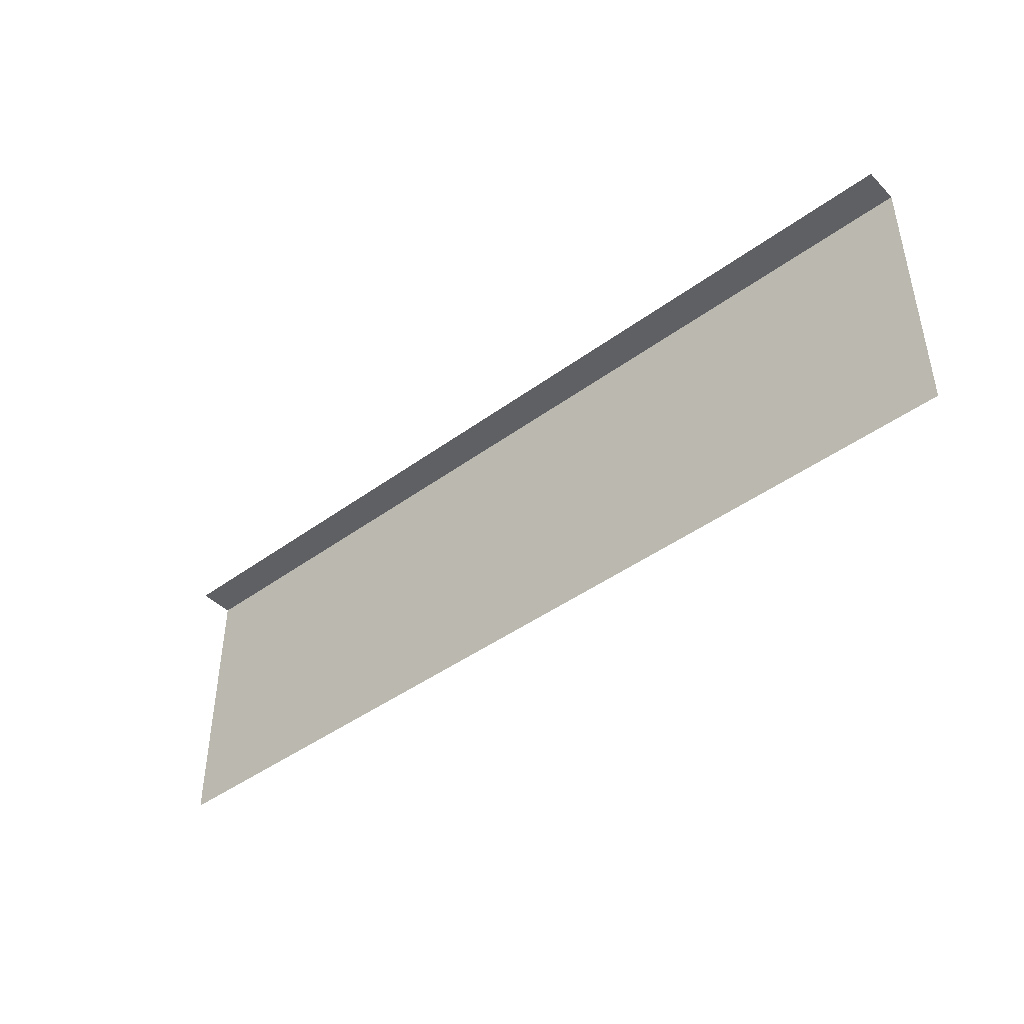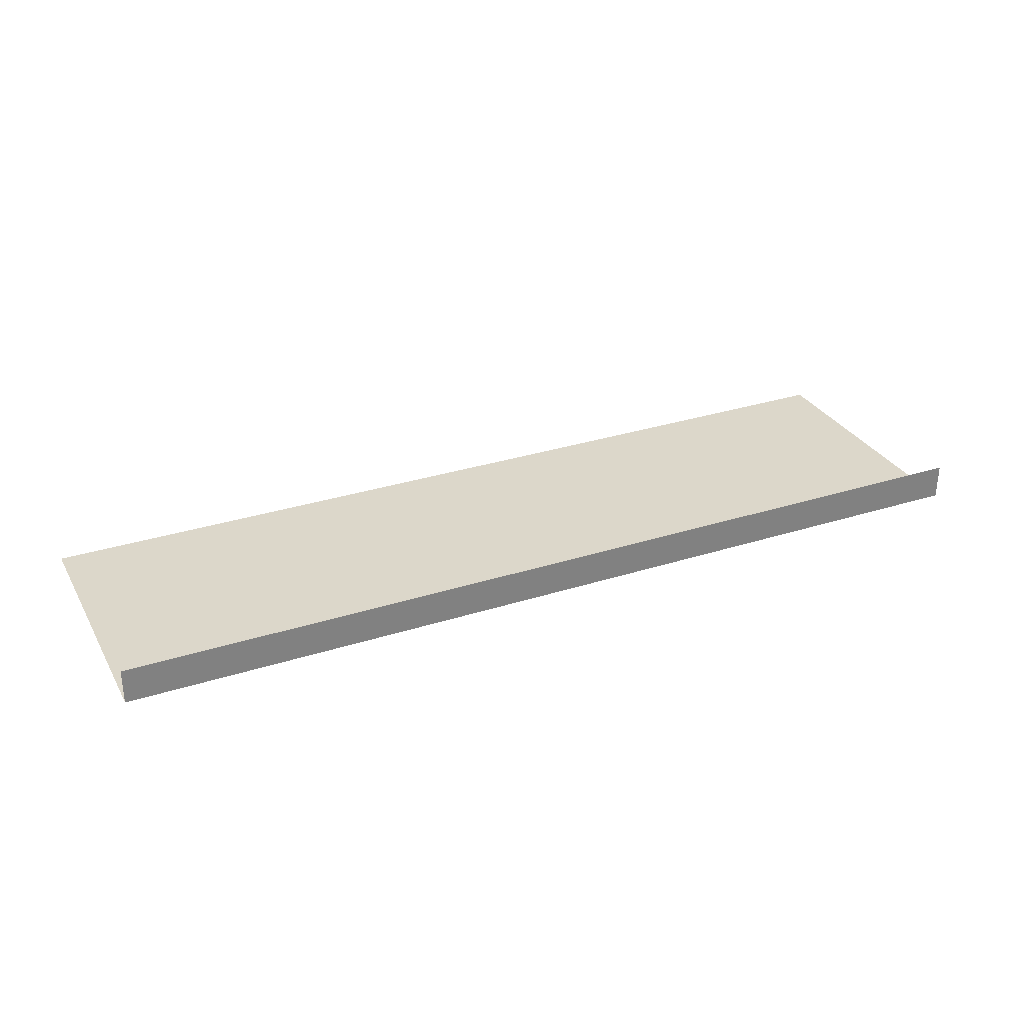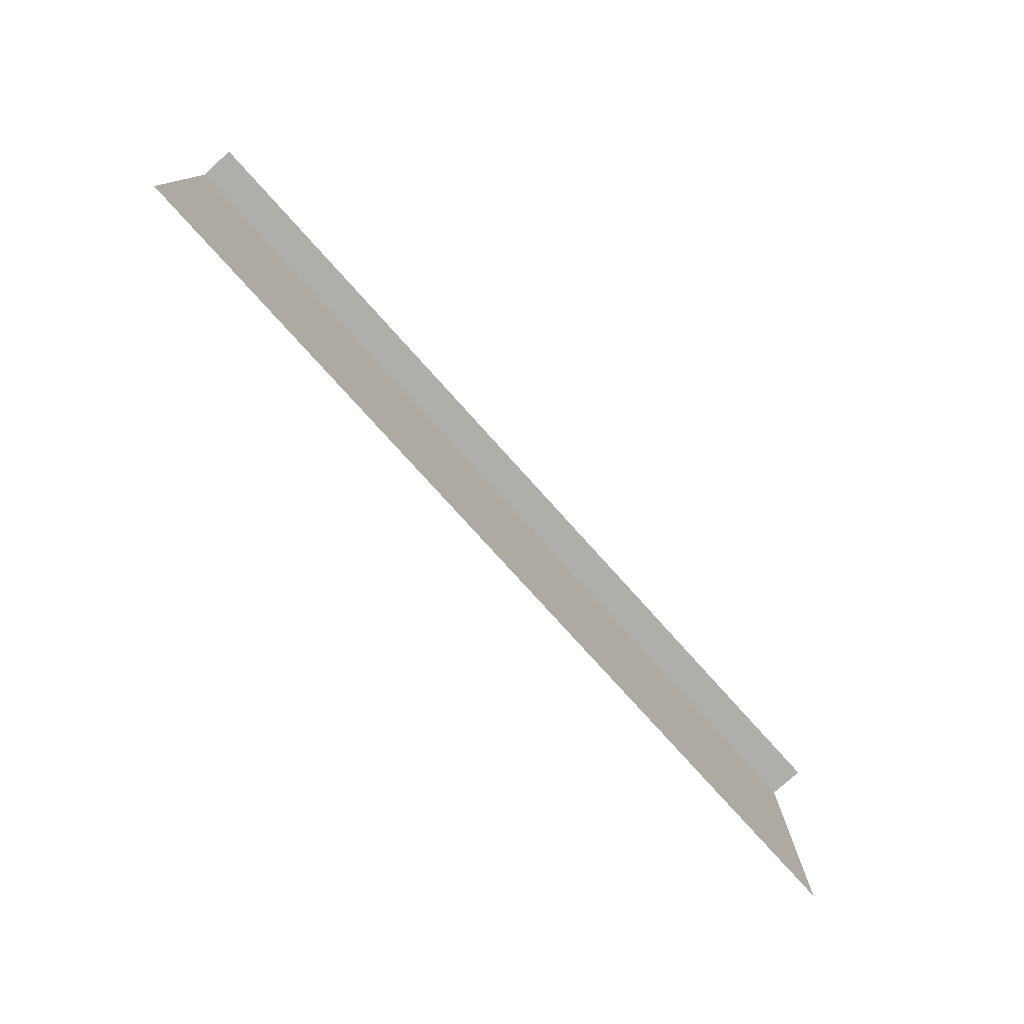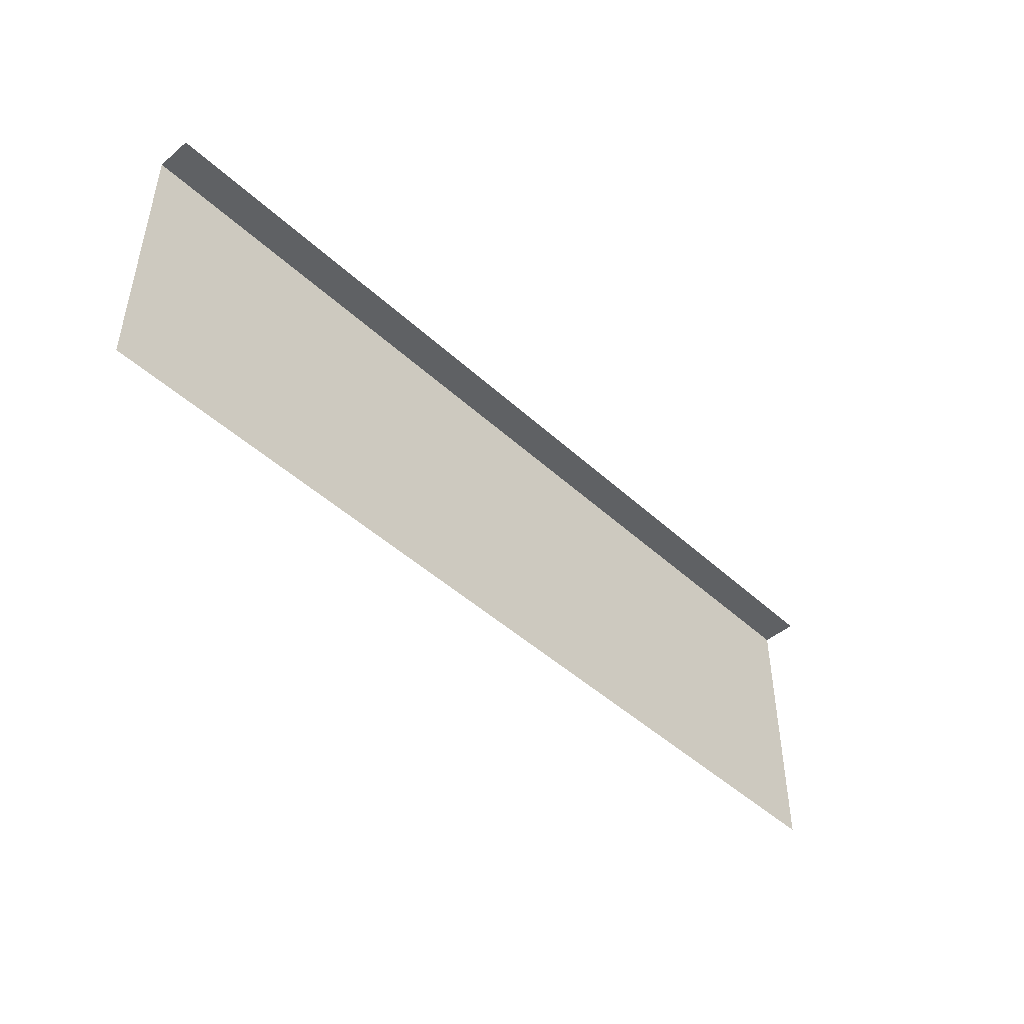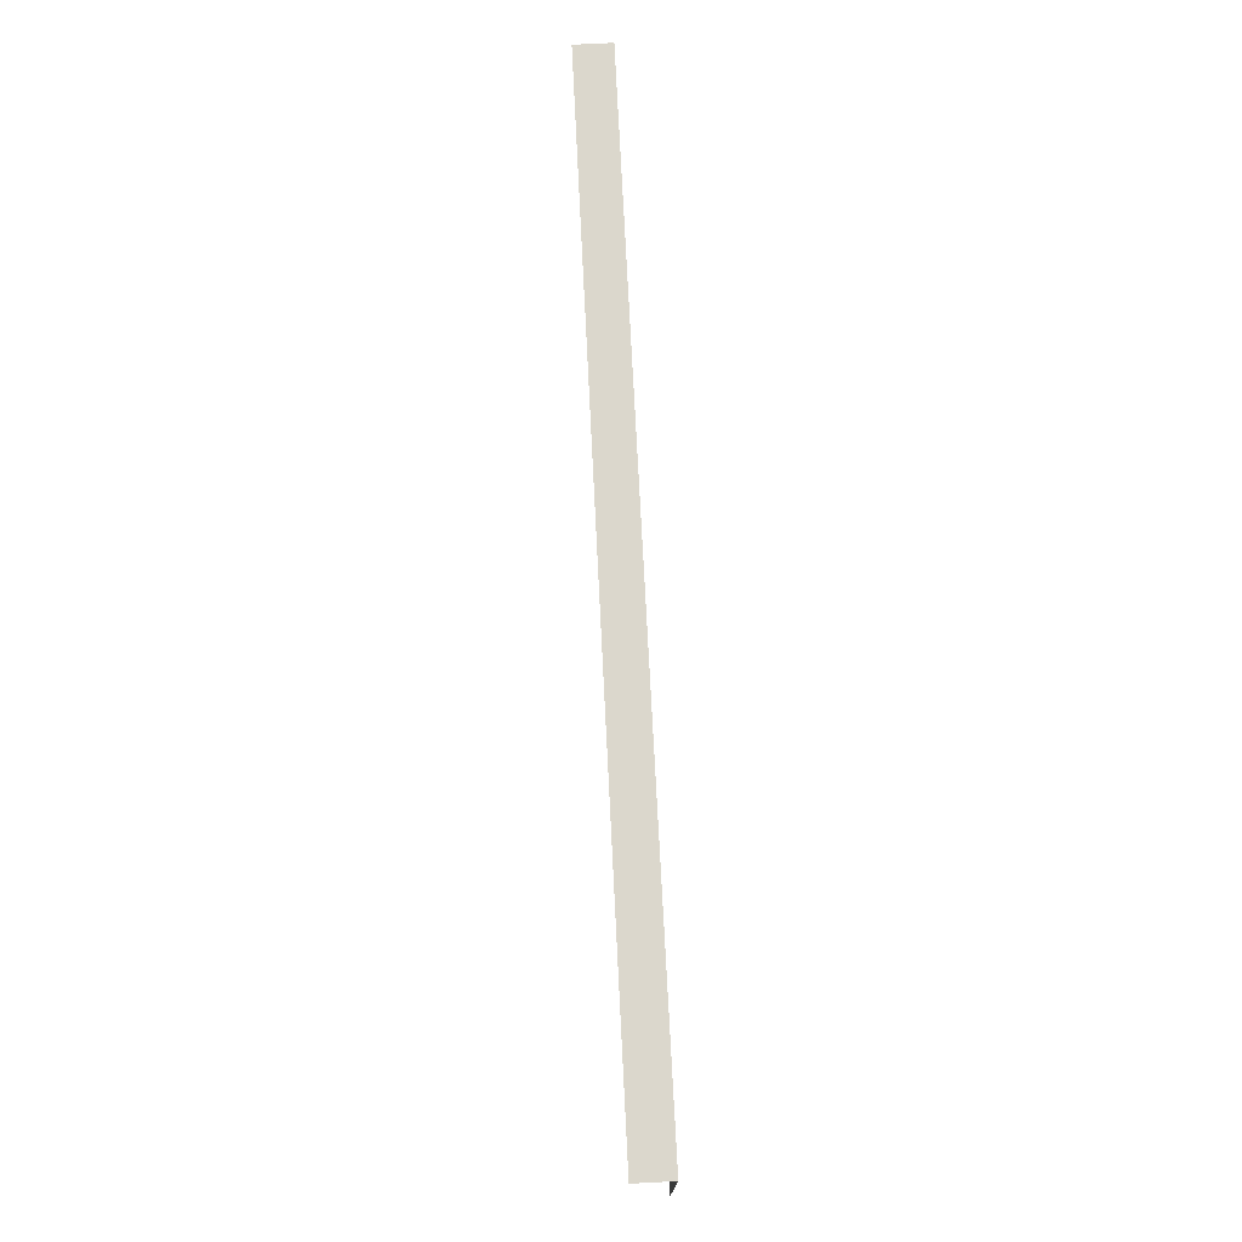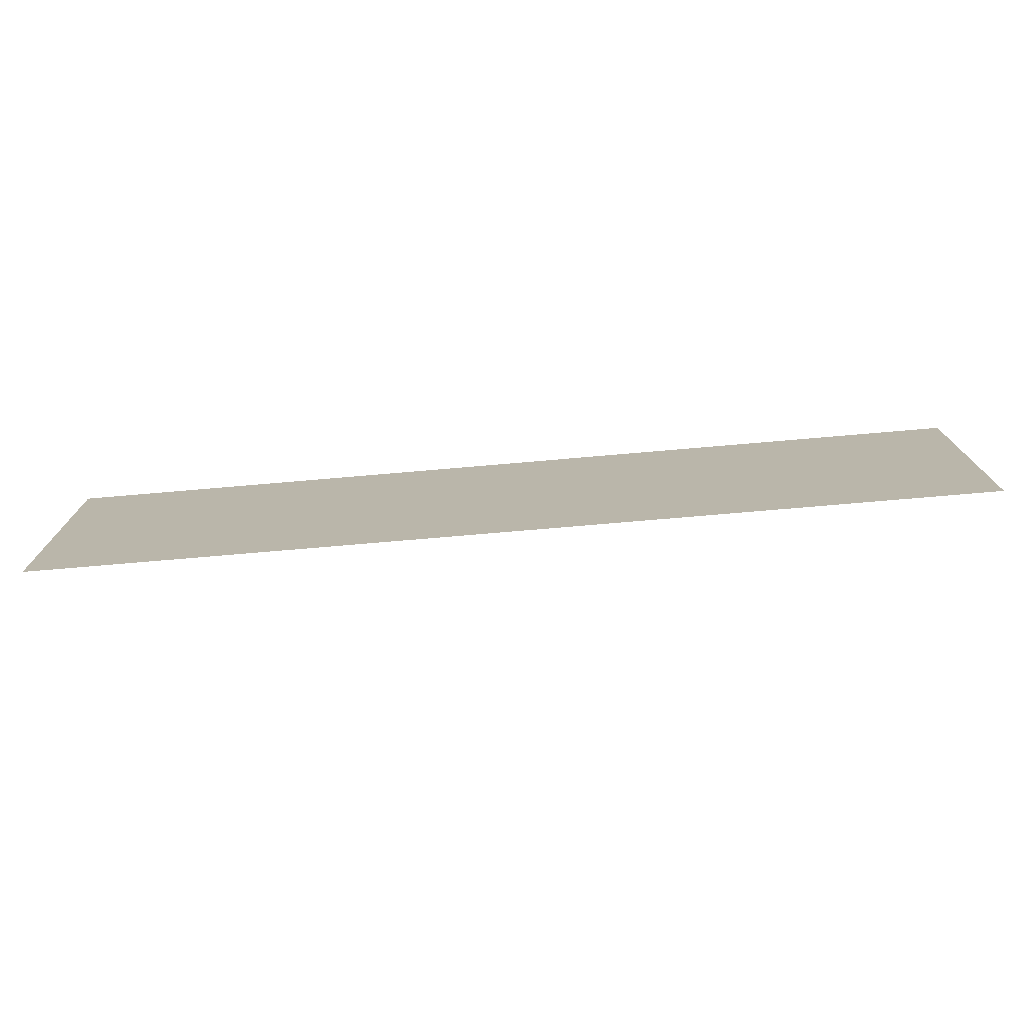
<metadata>
{"format":"obj","ext":"obj","renderer":"f3d","projection":"perspective","resolution":1024,"background":"white","views":[{"elev":-43.7,"azim":40.8,"up":"+Y"},{"elev":30.5,"azim":155.2,"up":"+Z"},{"elev":-77.5,"azim":-48.0,"up":"+Y"},{"elev":-46.1,"azim":-46.4,"up":"+Y"},{"elev":73.4,"azim":87.1,"up":"+Y"},{"elev":-75.2,"azim":-175.1,"up":"+Y"}]}
</metadata>
<code>
o R1_8_1/R1_8/mesh13/mesh13-geometry#mesh13-geometry
v -0.4671 -0.5611 -0.5336
v 0.4295 -0.5611 -0.5681
v -0.4671 -0.5611 -0.5681
v 0.4295 -0.5611 -0.5336
v 0.4295 -0.8313 -0.5681
v -0.4671 -0.8313 -0.5681
f 1 2 3
f 2 1 4
f 5 3 2
f 3 5 6
f 3 2 1
f 4 1 2
f 2 3 5
f 6 5 3

</code>
